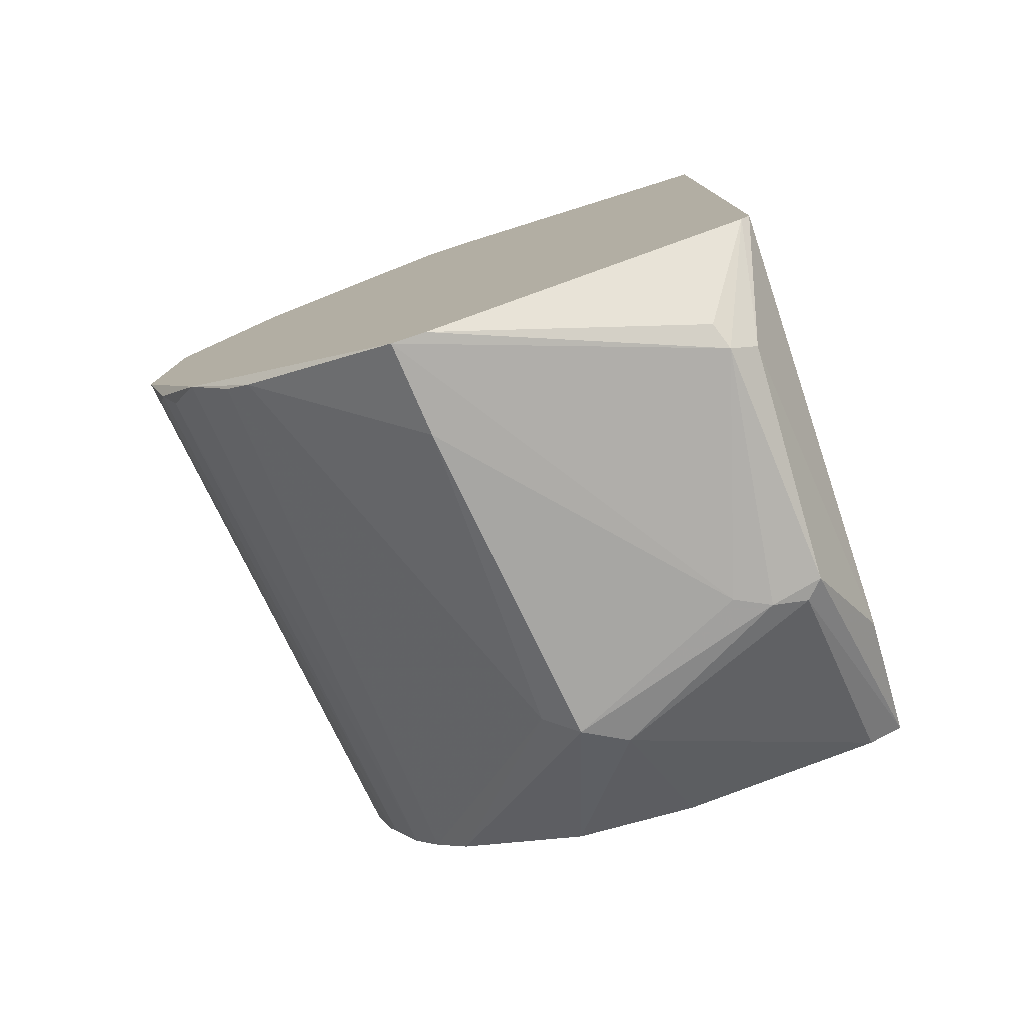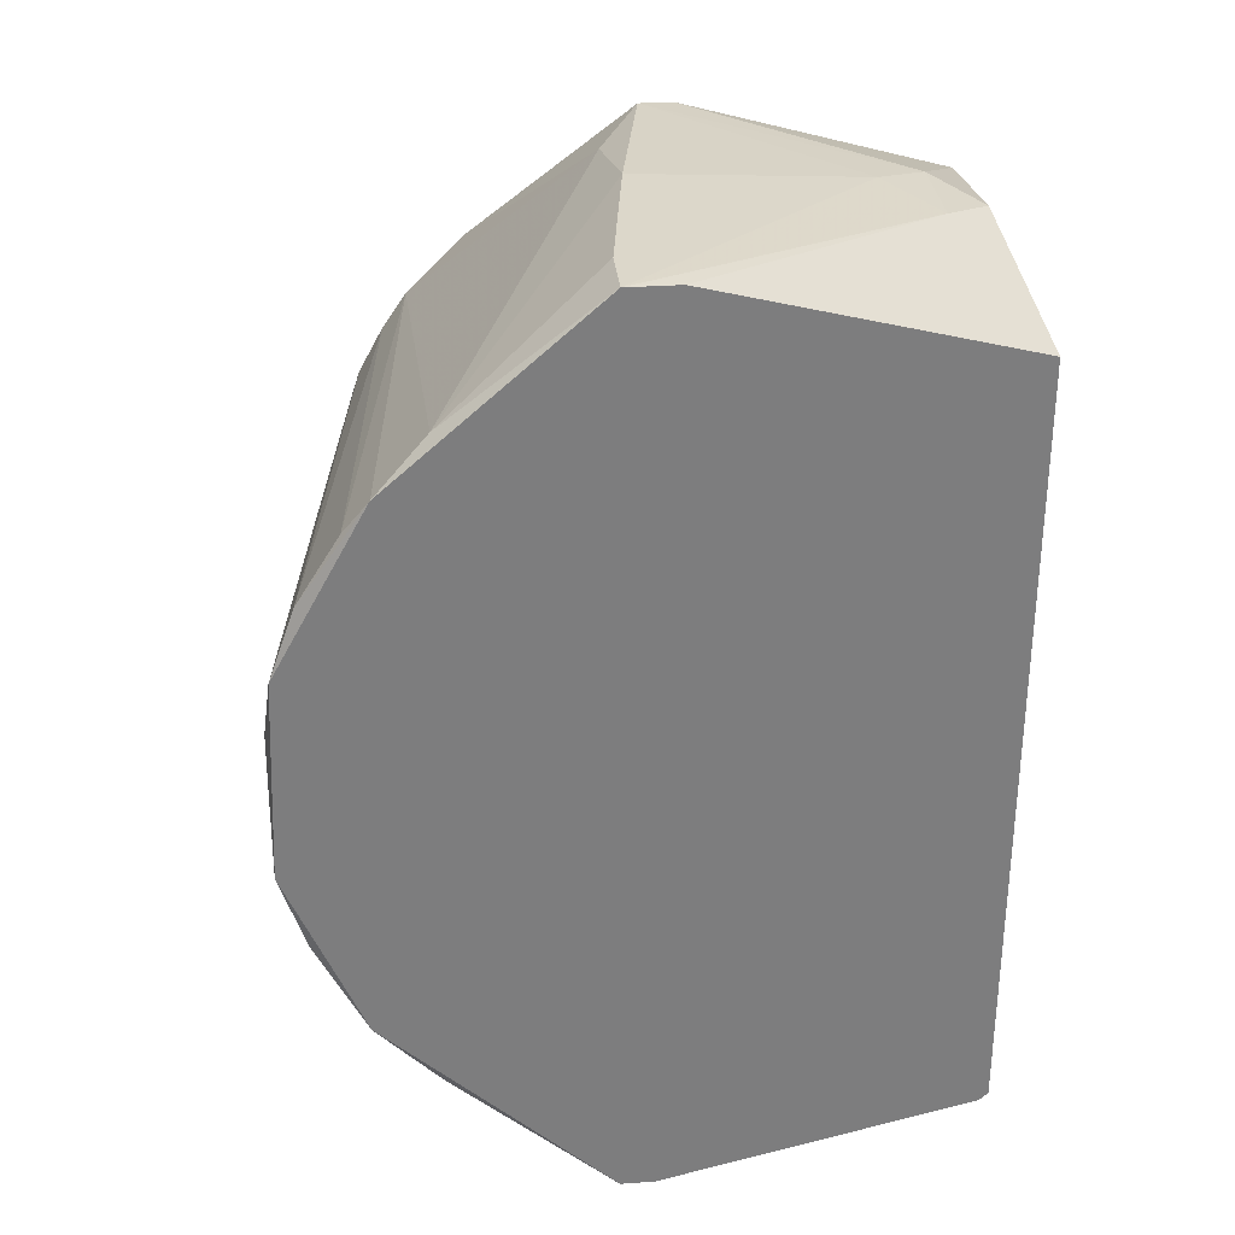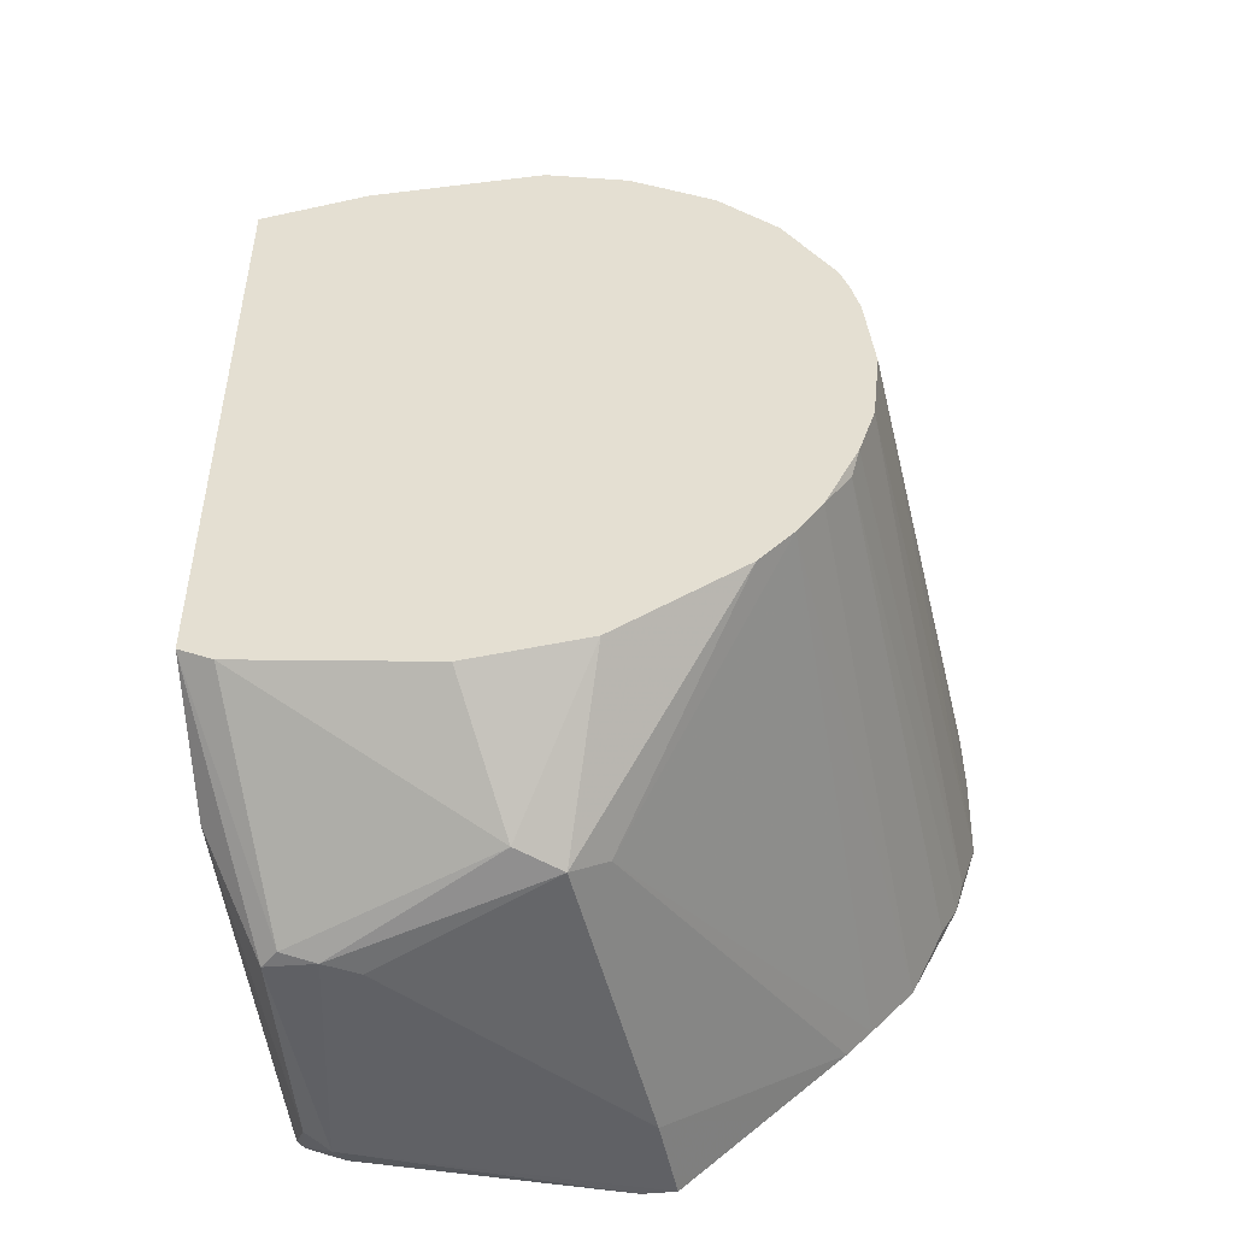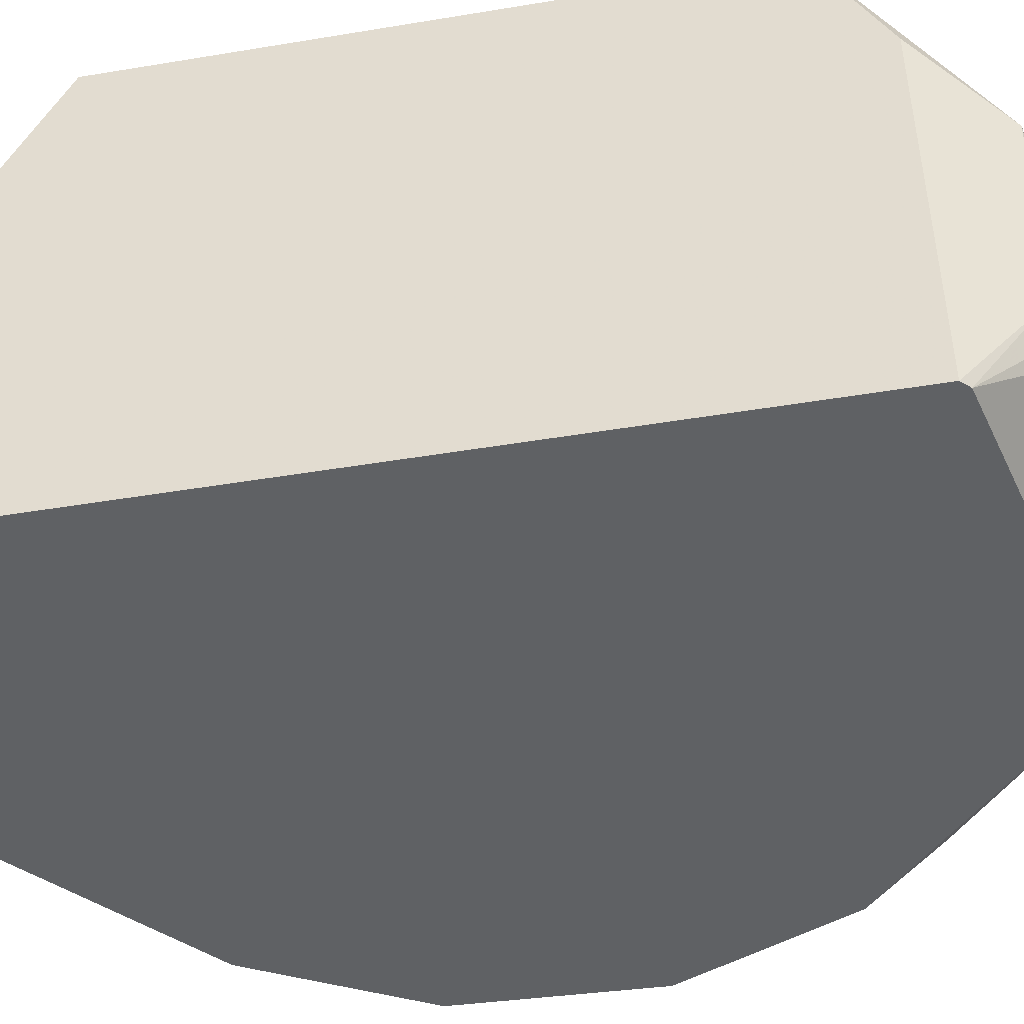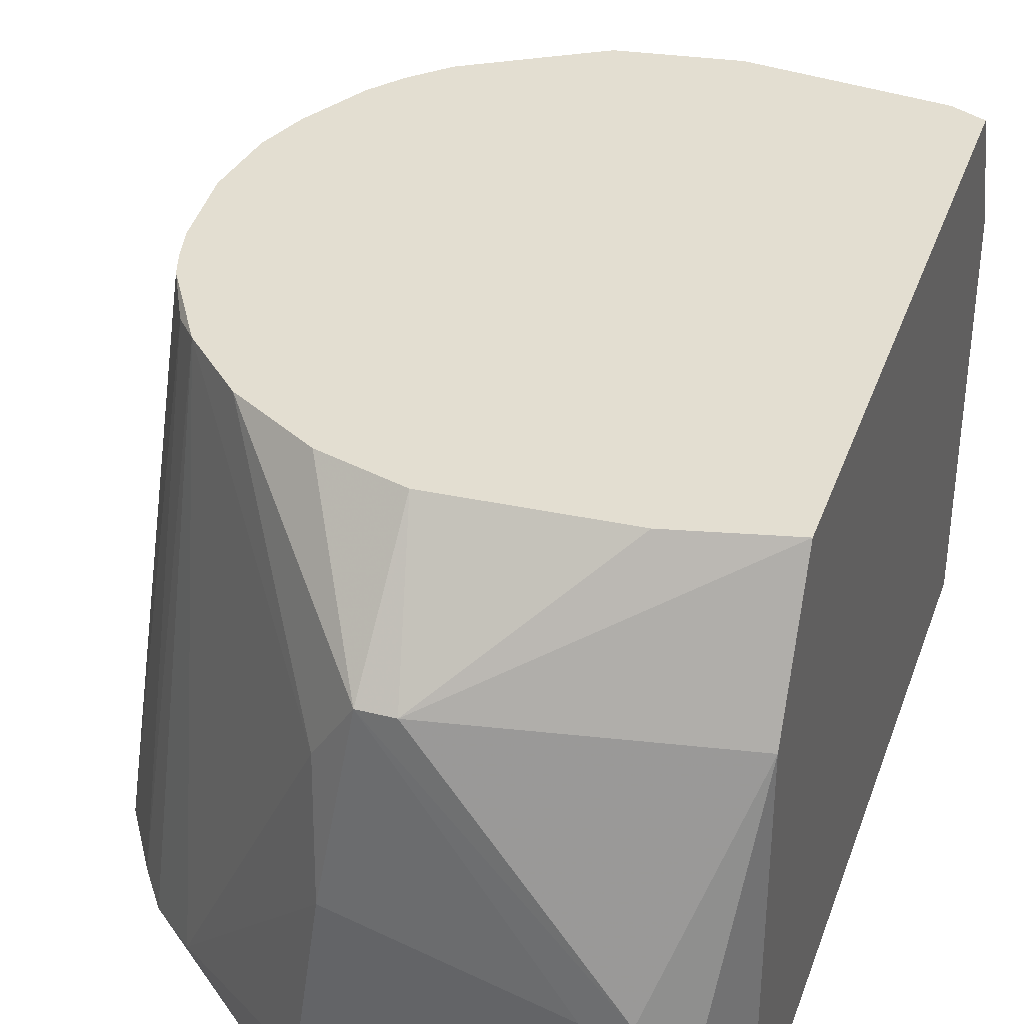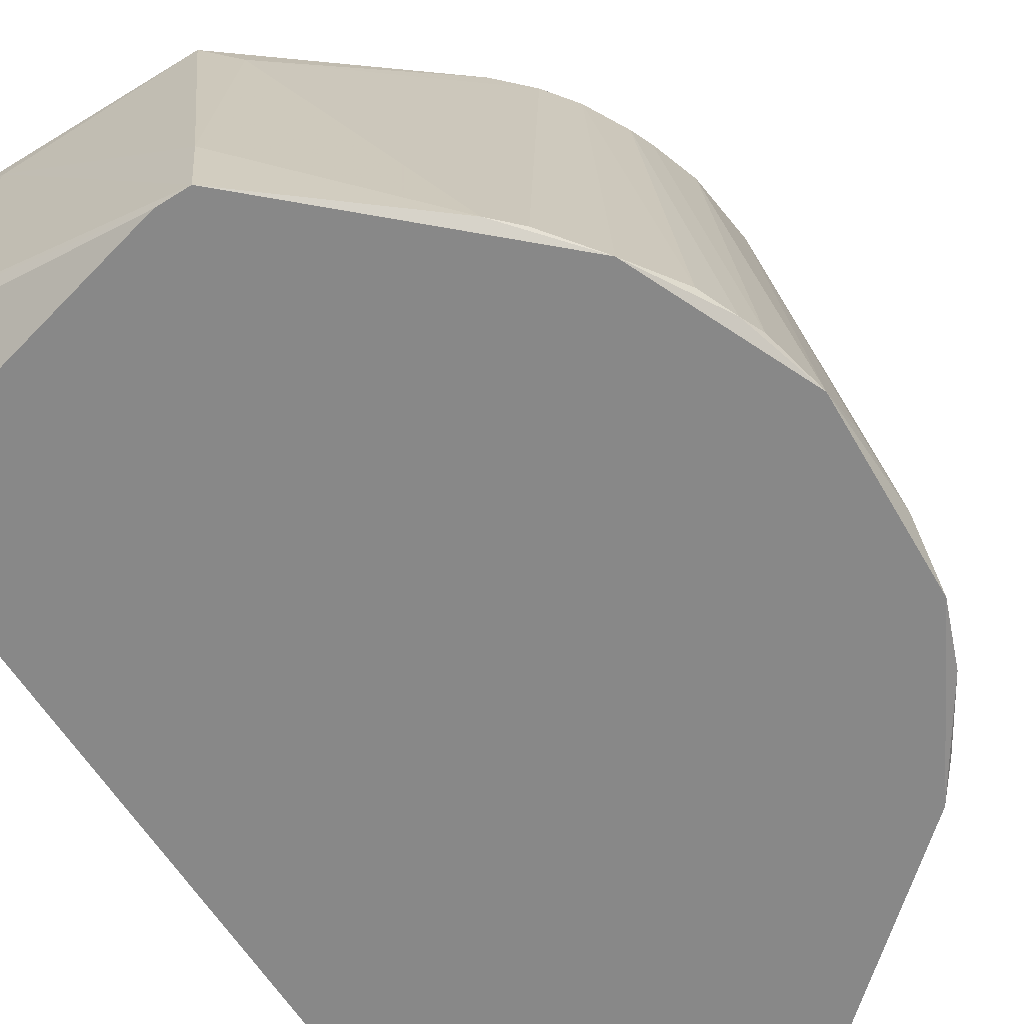
<metadata>
{"format":"obj","ext":"obj","renderer":"f3d","projection":"perspective","resolution":1024,"background":"white","views":[{"elev":-78.2,"azim":-161.7,"up":"+Y"},{"elev":31.2,"azim":174.3,"up":"+Y"},{"elev":-48.9,"azim":6.1,"up":"+Y"},{"elev":-46.2,"azim":-79.2,"up":"+Z"},{"elev":36.1,"azim":-161.6,"up":"+Z"},{"elev":-62.7,"azim":32.5,"up":"+Z"}]}
</metadata>
<code>
v 0.02163 0.05376 0.1032
v 0.03803 -0.0433 0.1032
v 0.06128 -0.03237 0.01574
v 0.009334 0.07427 0.08273
v -0.02759 -0.07613 0.02531
v -0.02896 -0.07613 0.07042
v -0.02896 -0.0775 0.02941
v 0.04487 0.03598 0.1032
v 0.04487 -0.05424 0.01437
v 0.04351 -0.03783 0.1032
v 0.04351 0.05512 0.01574
v 0.01069 0.07564 0.013
v 0.01069 -0.07475 0.07999
v 0.06675 0.01957 0.013
v -0.03853 -0.0515 0.1032
v -0.03853 -0.06244 0.013
v -0.03853 -0.06244 0.08136
v -0.03853 0.06333 0.013
v -0.03853 0.06333 0.07999
v -0.03853 0.05239 0.1032
v 0.0353 0.04556 0.1032
v 0.05718 -0.000922 0.1032
v 0.05581 0.01274 0.1032
v 0.05581 0.04144 0.01437
v 0.05581 -0.01322 0.1032
v 0.05581 -0.04193 0.013
v -0.0317 -0.07613 0.06768
v 0.01752 -0.05562 0.1032
v 0.01752 -0.07613 0.02804
v -0.03306 0.07564 0.03488
v -0.03306 -0.05424 0.1032
v -0.03306 -0.07475 0.03078
v 0.06265 0.03051 0.01437
v -0.02623 0.07702 0.04445
v -0.02623 0.07702 0.02941
v 0.01343 -0.07613 0.013
v 0.06812 -0.003645 0.01848
v 0.06812 -0.01322 0.013
v 0.06812 0.008637 0.01711
v -0.01939 0.07702 0.04308
v -0.02075 0.05649 0.1032
v 0.05308 -0.02143 0.1032
v 0.05308 0.02231 0.1032
v 0.05171 0.04692 0.013
v 0.05171 -0.02553 0.1019
v -0.03717 -0.06381 0.013
v 0.0189 0.07564 0.013
v 0.0189 0.07564 0.02257
v 0.0189 -0.07613 0.013
v 0.007966 0.05786 0.1032
v 0.06539 -0.02279 0.01574
v 0.06402 -0.02689 0.01437
v -0.02349 -0.0775 0.06905
v 0.04897 0.03051 0.1019
v 0.04897 -0.05014 0.01437
v -0.001608 -0.05834 0.1032
v 0.04761 -0.03237 0.1032
v 0.01616 0.07153 0.07178
v 0.01616 -0.07065 0.07726
v 0.01479 0.07564 0.05129
v -0.01802 -0.0775 0.06631
v 0.05445 0.01821 0.1032
v 0.003863 -0.07337 0.08408
v 0.003863 0.07427 0.08273
f 54 33 24
f 7 49 61
f 13 53 61
f 53 7 61
f 49 29 61
f 57 26 3
f 26 52 3
f 46 49 36
f 49 7 36
f 5 46 36
f 8 54 24
f 29 13 61
f 33 44 24
f 47 18 12
f 21 4 1
f 50 21 1
f 4 50 1
f 7 46 5
f 14 62 23
f 39 14 23
f 62 22 23
f 22 39 23
f 2 59 10
f 26 57 10
f 57 2 10
f 35 47 12
f 18 35 12
f 44 8 24
f 7 5 36
f 52 42 45
f 27 53 6
f 50 64 41
f 38 25 51
f 25 42 51
f 52 38 51
f 42 52 51
f 60 48 40
f 48 47 40
f 4 60 40
f 35 34 40
f 47 35 40
f 34 4 40
f 33 54 43
f 54 8 43
f 15 27 6
f 14 33 43
f 8 62 43
f 10 59 55
f 26 10 55
f 59 9 55
f 9 26 55
f 60 11 48
f 11 47 48
f 22 38 37
f 39 22 37
f 38 39 37
f 63 31 6
f 31 15 6
f 53 63 6
f 62 14 43
f 64 20 41
f 30 34 35
f 27 17 32
f 50 4 64
f 42 2 57
f 26 38 52
f 27 15 17
f 15 16 17
f 27 7 53
f 30 19 34
f 49 26 9
f 30 18 19
f 18 20 19
f 62 42 22
f 2 15 56
f 20 8 50
f 26 44 38
f 8 42 62
f 42 15 2
f 26 47 44
f 46 26 49
f 47 16 18
f 16 20 18
f 8 15 42
f 46 47 26
f 46 16 47
f 15 8 20
f 16 15 20
f 57 3 45
f 42 57 45
f 19 20 64
f 4 34 64
f 34 19 64
f 18 30 35
f 17 16 32
f 7 27 32
f 46 7 32
f 16 46 32
f 59 13 29
f 49 9 29
f 9 59 29
f 2 13 59
f 38 22 25
f 22 42 25
f 44 33 14
f 38 44 14
f 39 38 14
f 20 50 41
f 63 56 31
f 60 58 11
f 58 8 11
f 44 47 11
f 8 44 11
f 58 4 21
f 8 58 21
f 50 8 21
f 28 56 63
f 13 28 63
f 53 13 63
f 4 58 60
f 2 56 28
f 13 2 28
f 56 15 31
f 3 52 45

</code>
